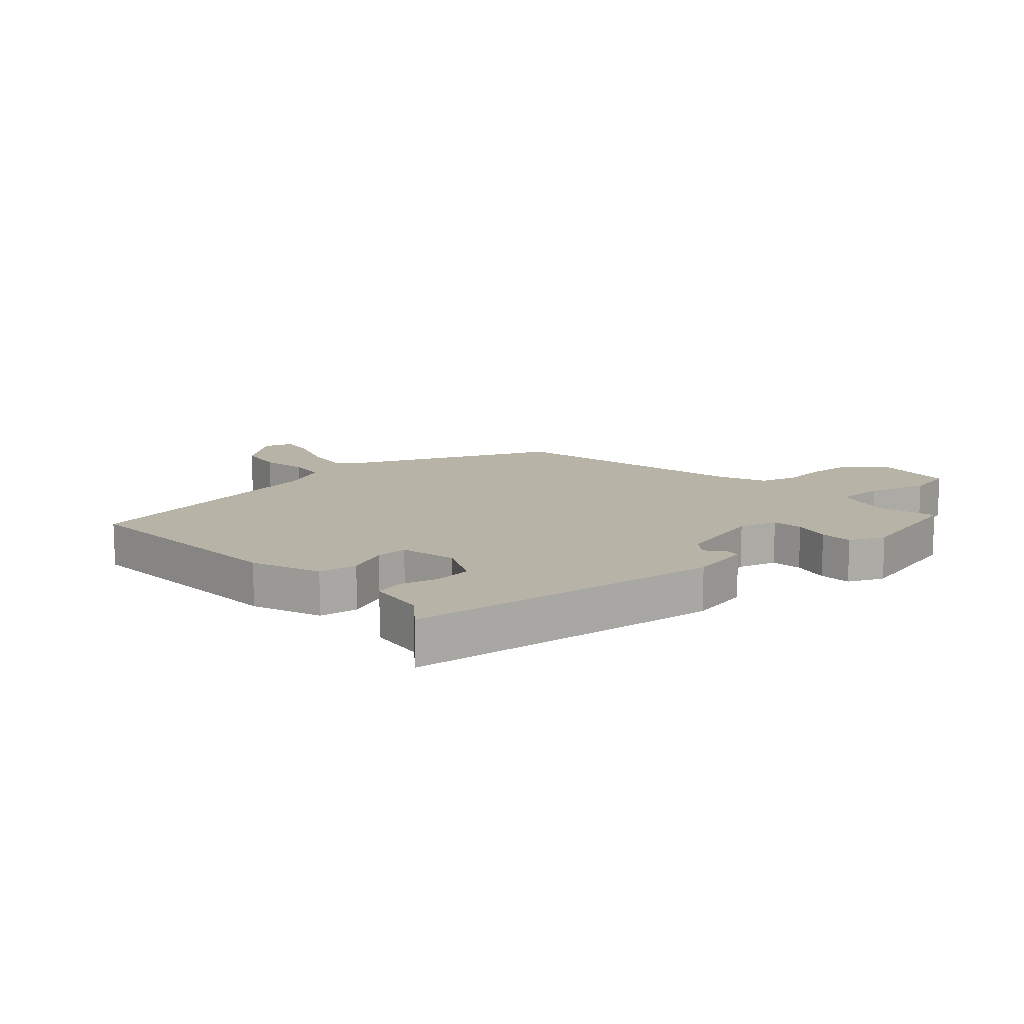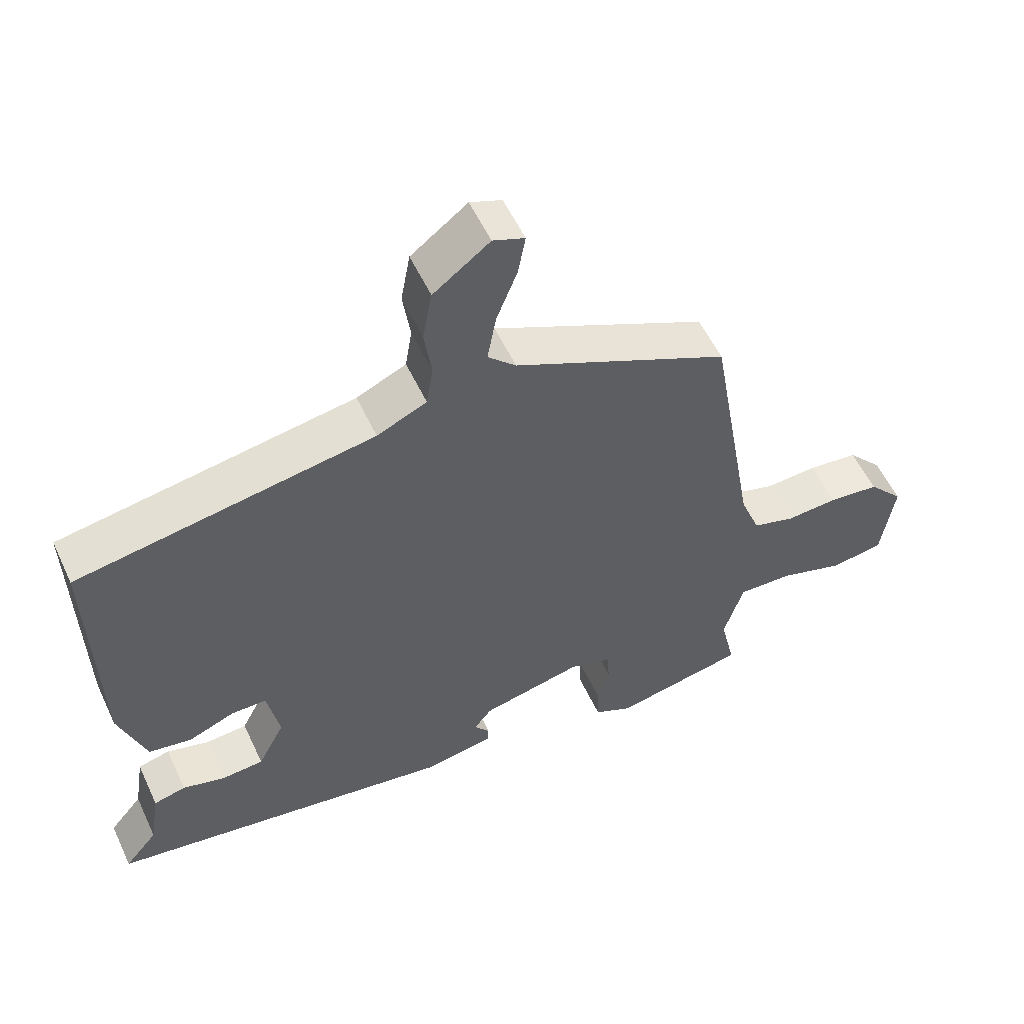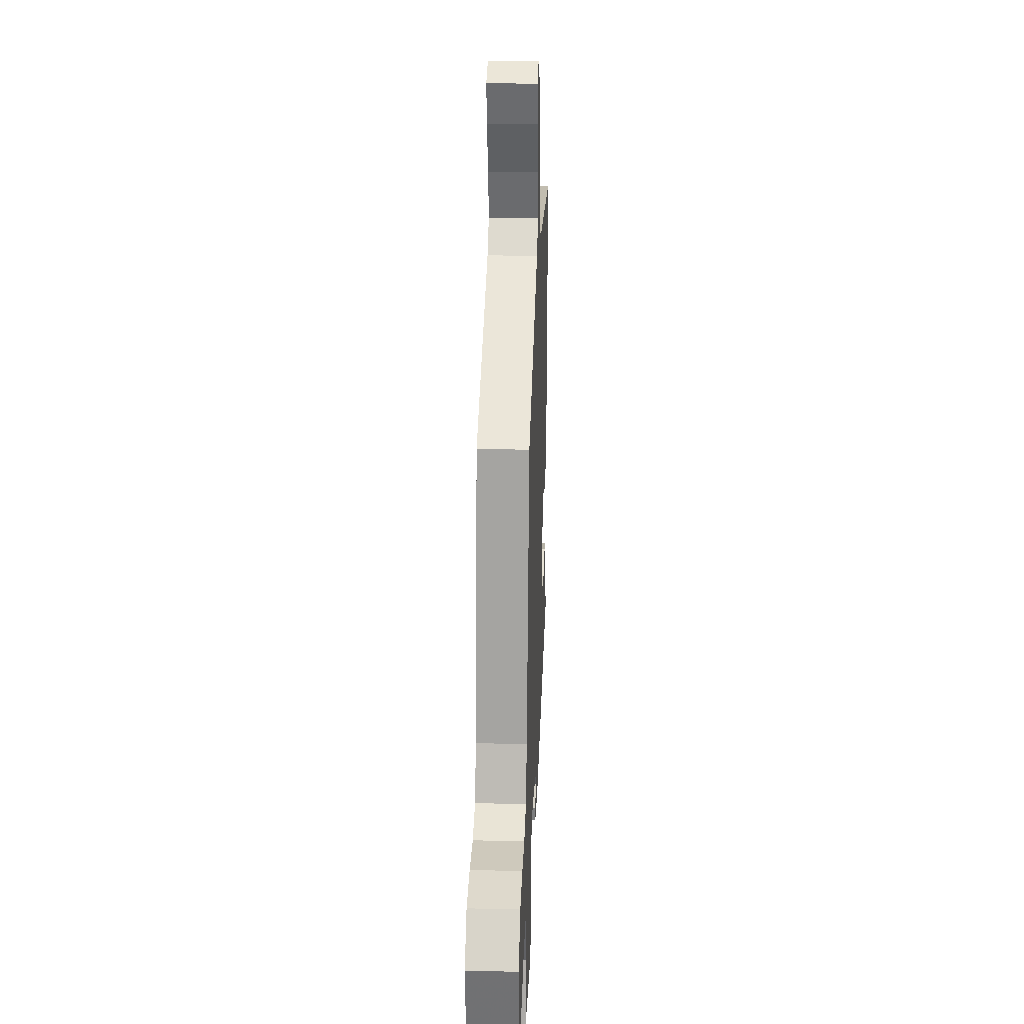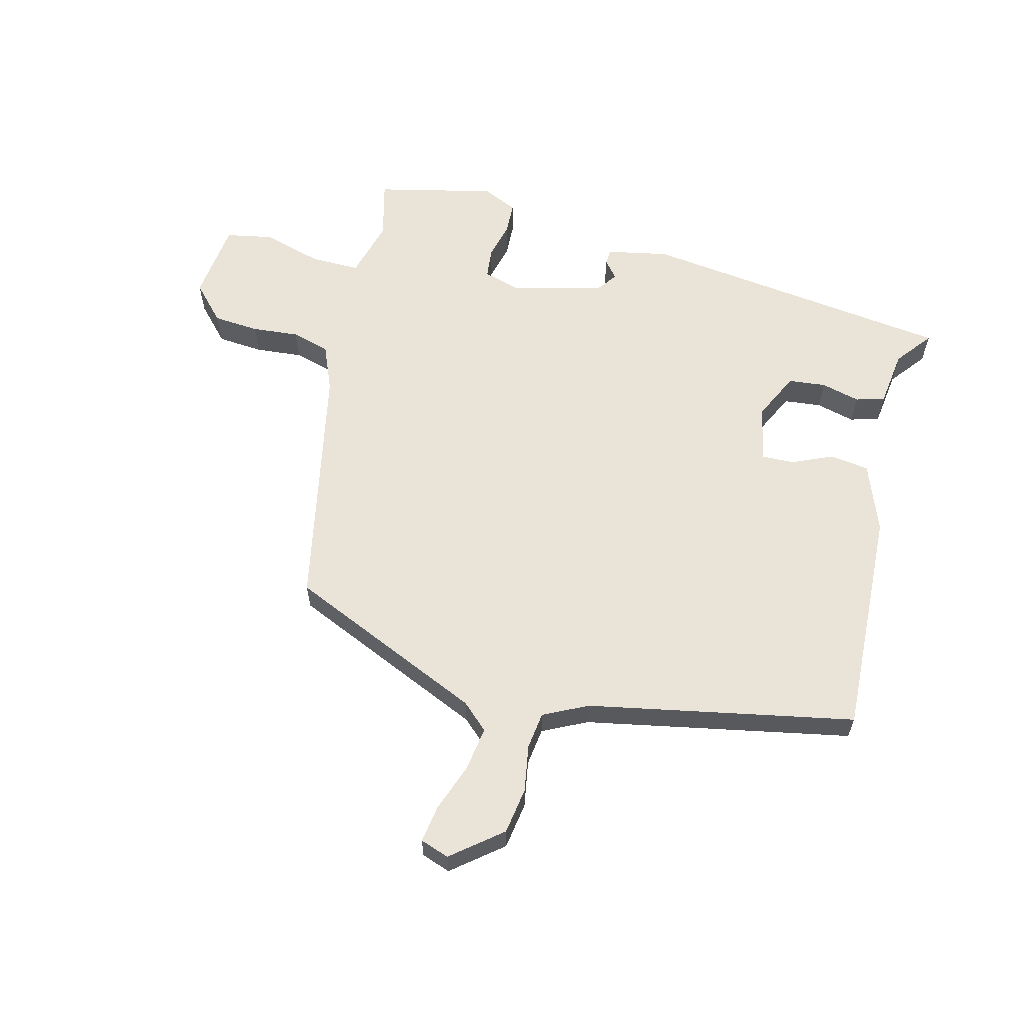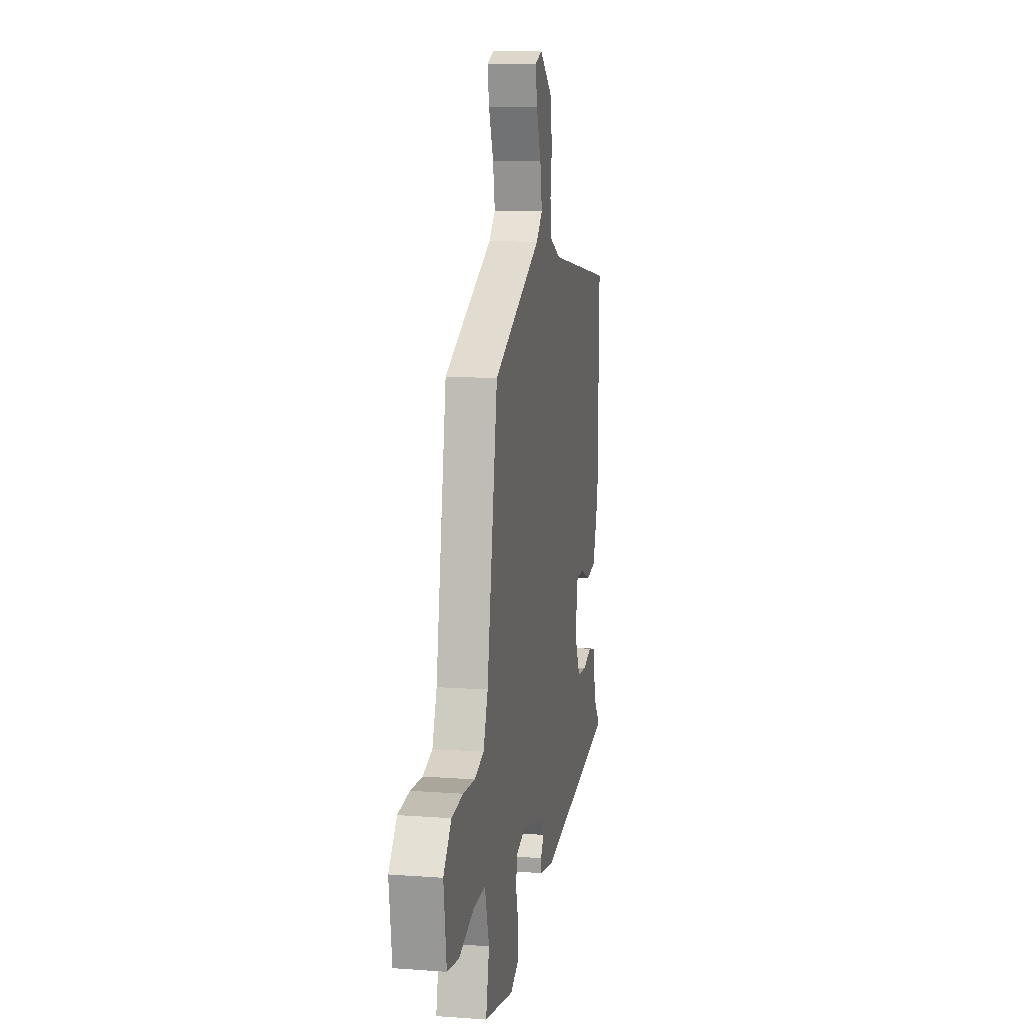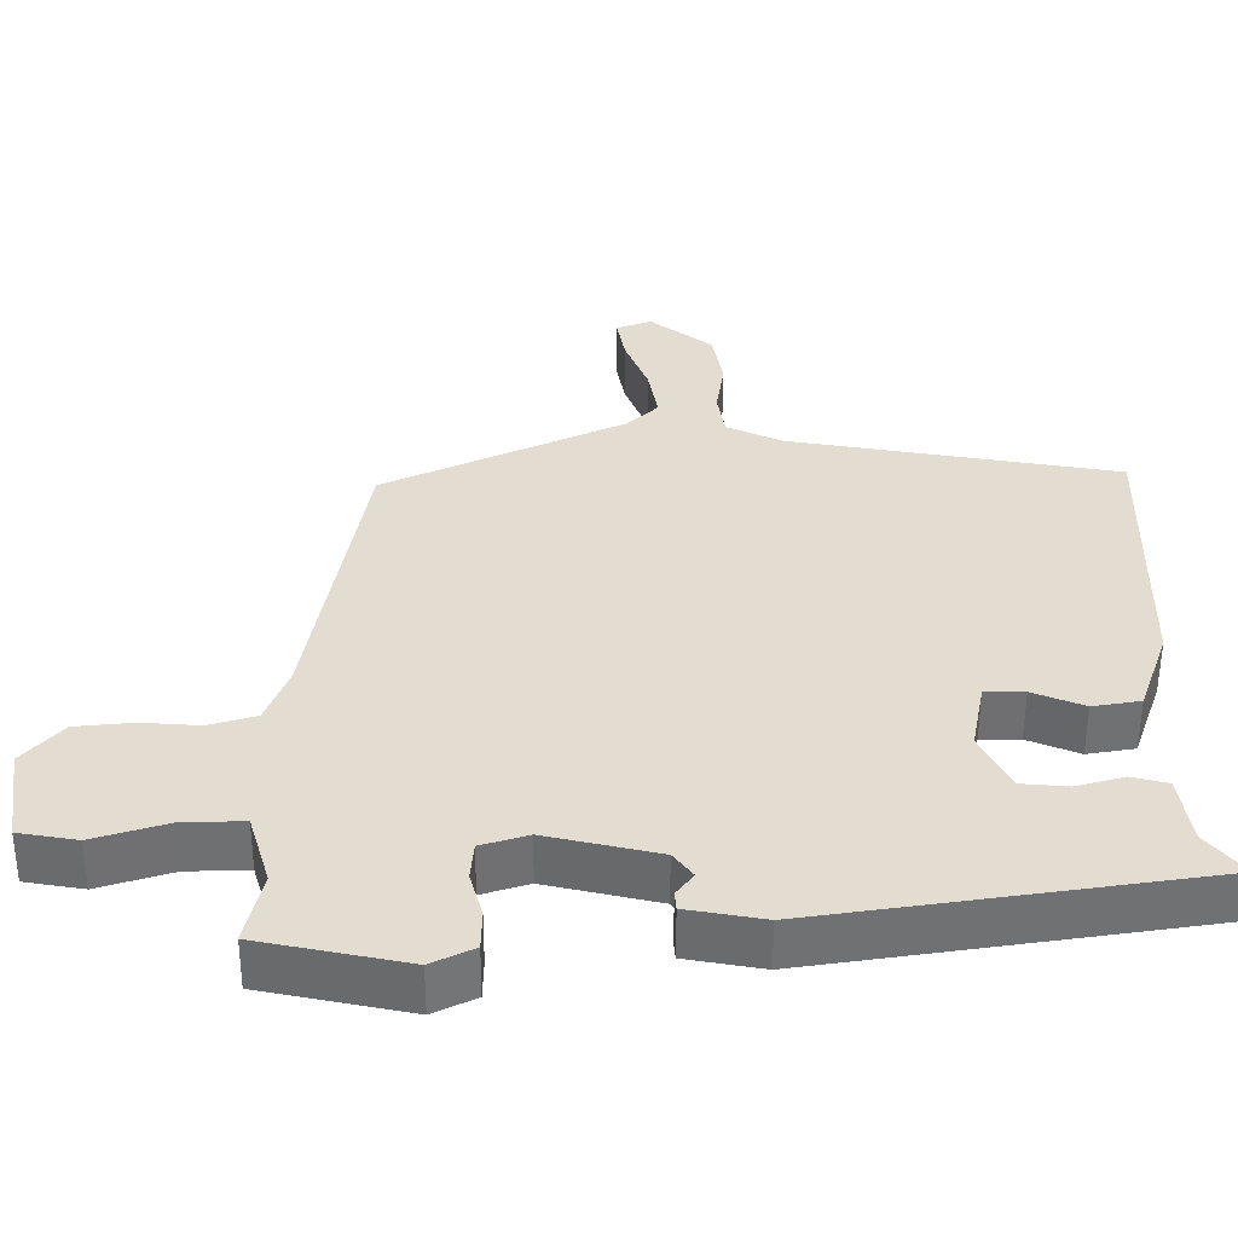
<metadata>
{"format":"obj","ext":"obj","renderer":"f3d","projection":"perspective","resolution":1024,"background":"white","views":[{"elev":12.6,"azim":136.3,"up":"+Y"},{"elev":55.5,"azim":155.2,"up":"+Z"},{"elev":26.2,"azim":-87.8,"up":"+Z"},{"elev":60.8,"azim":12.8,"up":"+Y"},{"elev":11.4,"azim":-79.9,"up":"+Z"},{"elev":-54.7,"azim":-0.2,"up":"+Z"}]}
</metadata>
<code>
v 0.52 0.07 -0.391
v 0.001 0.07 -0.472
v -0.102 0.07 -0.454
v -0.104 0.07 -0.429
v -0.081 0.07 -0.399
v -0.107 0.07 -0.365
v -0.257 0.07 -0.331
v -0.32 0.07 -0.351
v -0.324 0.07 -0.402
v -0.307 0.07 -0.463
v -0.308 0.07 -0.516
v -0.365 0.07 -0.544
v -0.562 0.07 -0.504
v -0.54 0.07 -0.406
v -0.569 0.07 -0.309
v -0.651 0.07 -0.312
v -0.749 0.07 -0.343
v -0.827 0.07 -0.33
v -0.846 0.07 -0.199
v -0.793 0.07 -0.139
v -0.717 0.07 -0.131
v -0.639 0.07 -0.136
v -0.576 0.07 -0.117
v -0.546 0.07 -0.039
v -0.475 0.07 0.373
v -0.153 0.07 0.526
v -0.111 0.07 0.567
v -0.124 0.07 0.64
v -0.155 0.07 0.719
v -0.166 0.07 0.78
v -0.119 0.07 0.798
v -0.035 0.07 0.734
v -0.021 0.07 0.657
v -0.032 0.07 0.58
v -0.022 0.07 0.518
v 0.052 0.07 0.484
v 0.494 0.07 0.41
v 0.486 0.07 0.031
v 0.446 0.07 -0.084
v 0.382 0.07 -0.095
v 0.313 0.07 -0.067
v 0.26 0.07 -0.067
v 0.242 0.07 -0.161
v 0.282 0.07 -0.239
v 0.344 0.07 -0.244
v 0.408 0.07 -0.226
v 0.456 0.07 -0.238
v 0.471 0.07 -0.332
v 0.52 0 -0.391
v 0.001 0 -0.472
v -0.102 0 -0.454
v -0.104 0 -0.429
v -0.081 0 -0.399
v -0.107 0 -0.365
v -0.257 0 -0.331
v -0.32 0 -0.351
v -0.324 0 -0.402
v -0.307 0 -0.463
v -0.308 0 -0.516
v -0.365 0 -0.544
v -0.562 0 -0.504
v -0.54 0 -0.406
v -0.569 0 -0.309
v -0.651 0 -0.312
v -0.749 0 -0.343
v -0.827 0 -0.33
v -0.846 0 -0.199
v -0.793 0 -0.139
v -0.717 0 -0.131
v -0.639 0 -0.136
v -0.576 0 -0.117
v -0.546 0 -0.039
v -0.475 0 0.373
v -0.153 0 0.526
v -0.111 0 0.567
v -0.124 0 0.64
v -0.155 0 0.719
v -0.166 0 0.78
v -0.119 0 0.798
v -0.035 0 0.734
v -0.021 0 0.657
v -0.032 0 0.58
v -0.022 0 0.518
v 0.052 0 0.484
v 0.494 0 0.41
v 0.486 0 0.031
v 0.446 0 -0.084
v 0.382 0 -0.095
v 0.313 0 -0.067
v 0.26 0 -0.067
v 0.242 0 -0.161
v 0.282 0 -0.239
v 0.344 0 -0.244
v 0.408 0 -0.226
v 0.456 0 -0.238
v 0.471 0 -0.332
f 45 46 47 48
f 3 4 5
f 2 3 5
f 1 2 5
f 48 1 5
f 45 48 5
f 44 45 5
f 43 44 5 6
f 42 43 6 7
f 39 40 41
f 38 39 41
f 37 38 41
f 36 37 41
f 35 36 41 42
f 32 33 34
f 31 32 34
f 30 31 34
f 29 30 34
f 28 29 34
f 27 28 34 35
f 42 7 8
f 35 42 8
f 27 35 8
f 26 27 8
f 20 21 22
f 19 20 22
f 18 19 22
f 17 18 22
f 16 17 22
f 15 16 22 23
f 14 15 23 24
f 12 13 14
f 11 12 14
f 10 11 14
f 9 10 14
f 14 24 25
f 9 14 25
f 8 9 25
f 8 25 26
f 96 95 94 93
f 53 52 51
f 53 51 50
f 53 50 49
f 53 49 96
f 53 96 93
f 53 93 92
f 54 53 92 91
f 55 54 91 90
f 89 88 87
f 89 87 86
f 89 86 85
f 89 85 84
f 90 89 84 83
f 82 81 80
f 82 80 79
f 82 79 78
f 82 78 77
f 82 77 76
f 83 82 76 75
f 56 55 90
f 56 90 83
f 56 83 75
f 56 75 74
f 70 69 68
f 70 68 67
f 70 67 66
f 70 66 65
f 70 65 64
f 71 70 64 63
f 72 71 63 62
f 62 61 60
f 62 60 59
f 62 59 58
f 62 58 57
f 73 72 62
f 73 62 57
f 73 57 56
f 74 73 56
f 1 49 50 2
f 2 50 51 3
f 3 51 52 4
f 4 52 53 5
f 5 53 54 6
f 6 54 55 7
f 7 55 56 8
f 8 56 57 9
f 9 57 58 10
f 10 58 59 11
f 11 59 60 12
f 12 60 61 13
f 13 61 62 14
f 14 62 63 15
f 15 63 64 16
f 16 64 65 17
f 17 65 66 18
f 18 66 67 19
f 19 67 68 20
f 20 68 69 21
f 21 69 70 22
f 22 70 71 23
f 23 71 72 24
f 24 72 73 25
f 25 73 74 26
f 26 74 75 27
f 27 75 76 28
f 28 76 77 29
f 29 77 78 30
f 30 78 79 31
f 31 79 80 32
f 32 80 81 33
f 33 81 82 34
f 34 82 83 35
f 35 83 84 36
f 36 84 85 37
f 37 85 86 38
f 38 86 87 39
f 39 87 88 40
f 40 88 89 41
f 41 89 90 42
f 42 90 91 43
f 43 91 92 44
f 44 92 93 45
f 45 93 94 46
f 46 94 95 47
f 47 95 96 48
f 48 96 49 1

</code>
